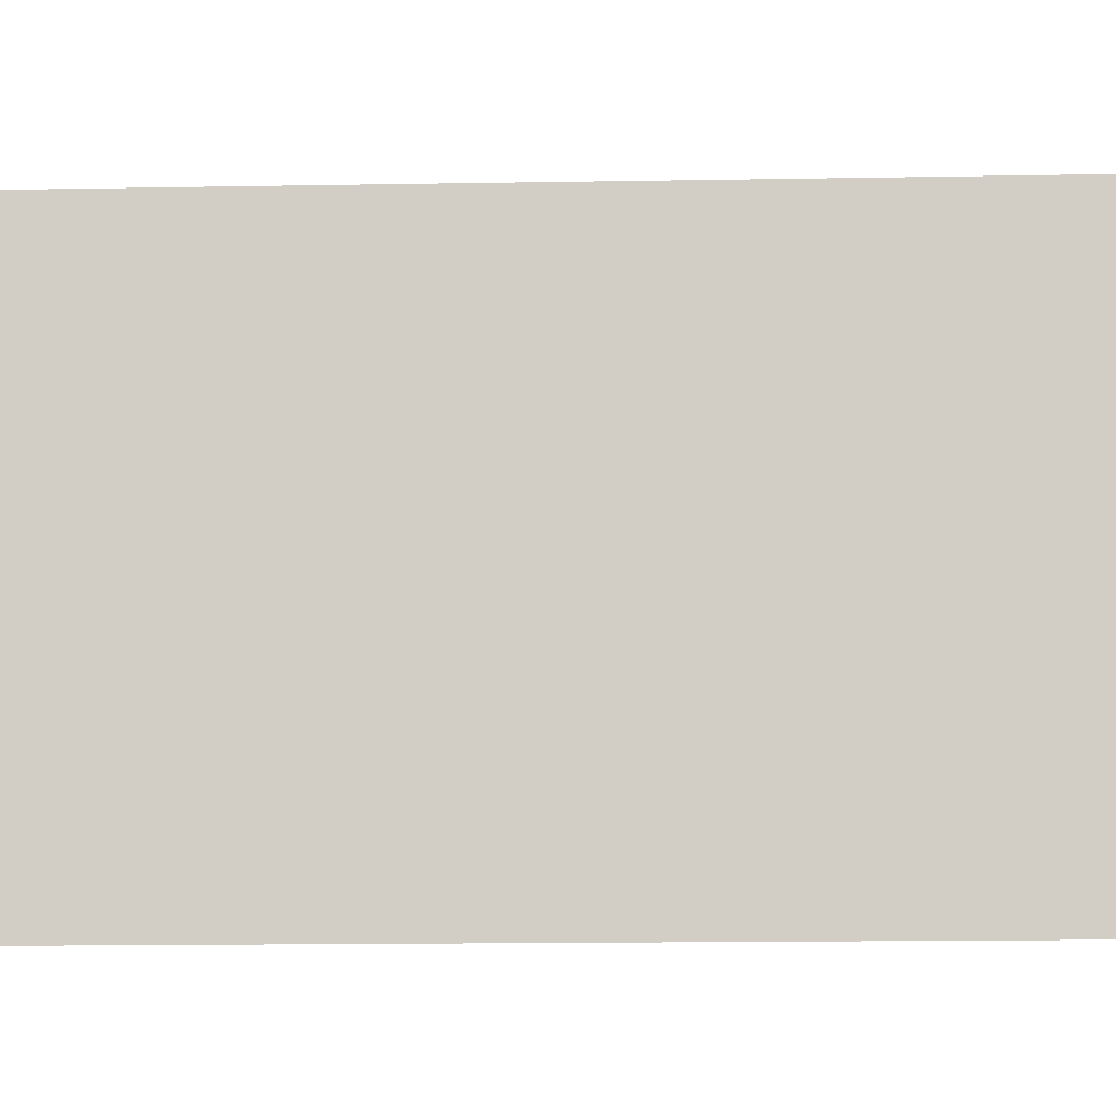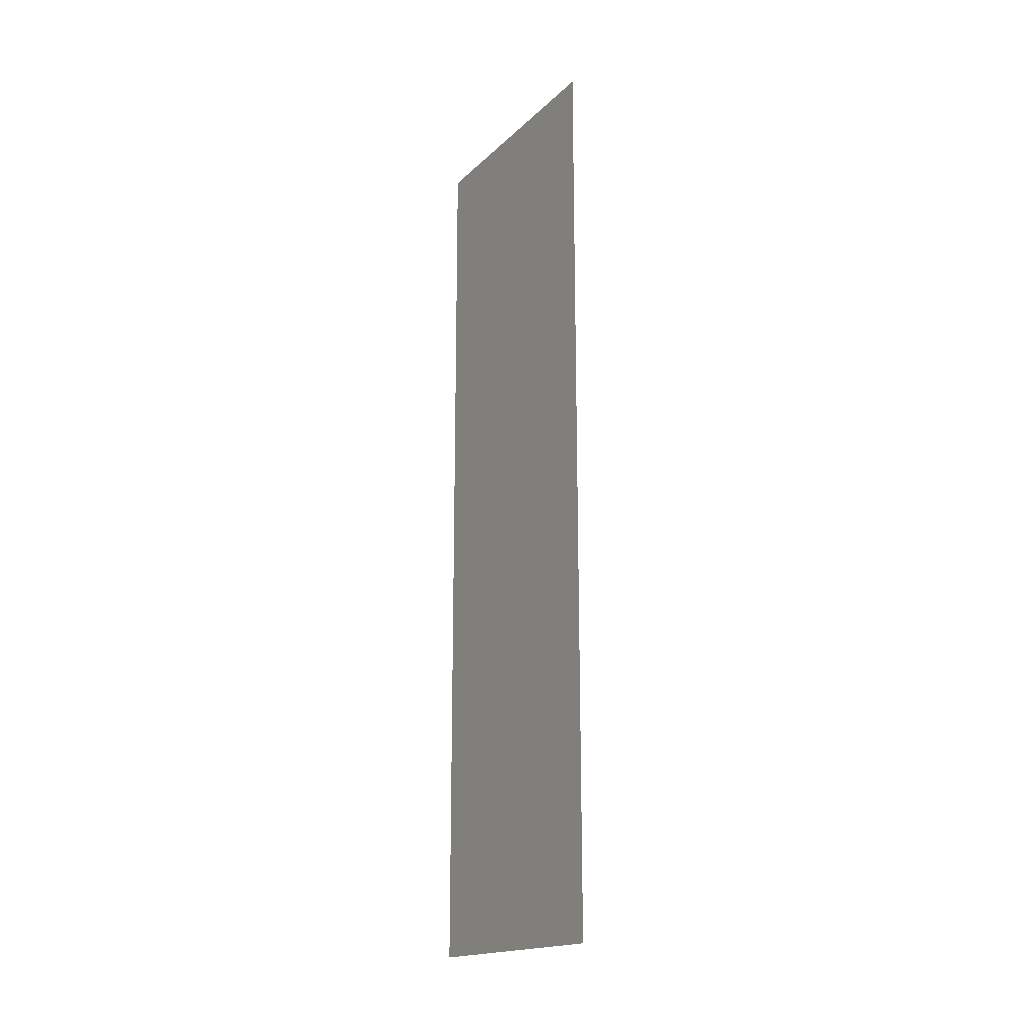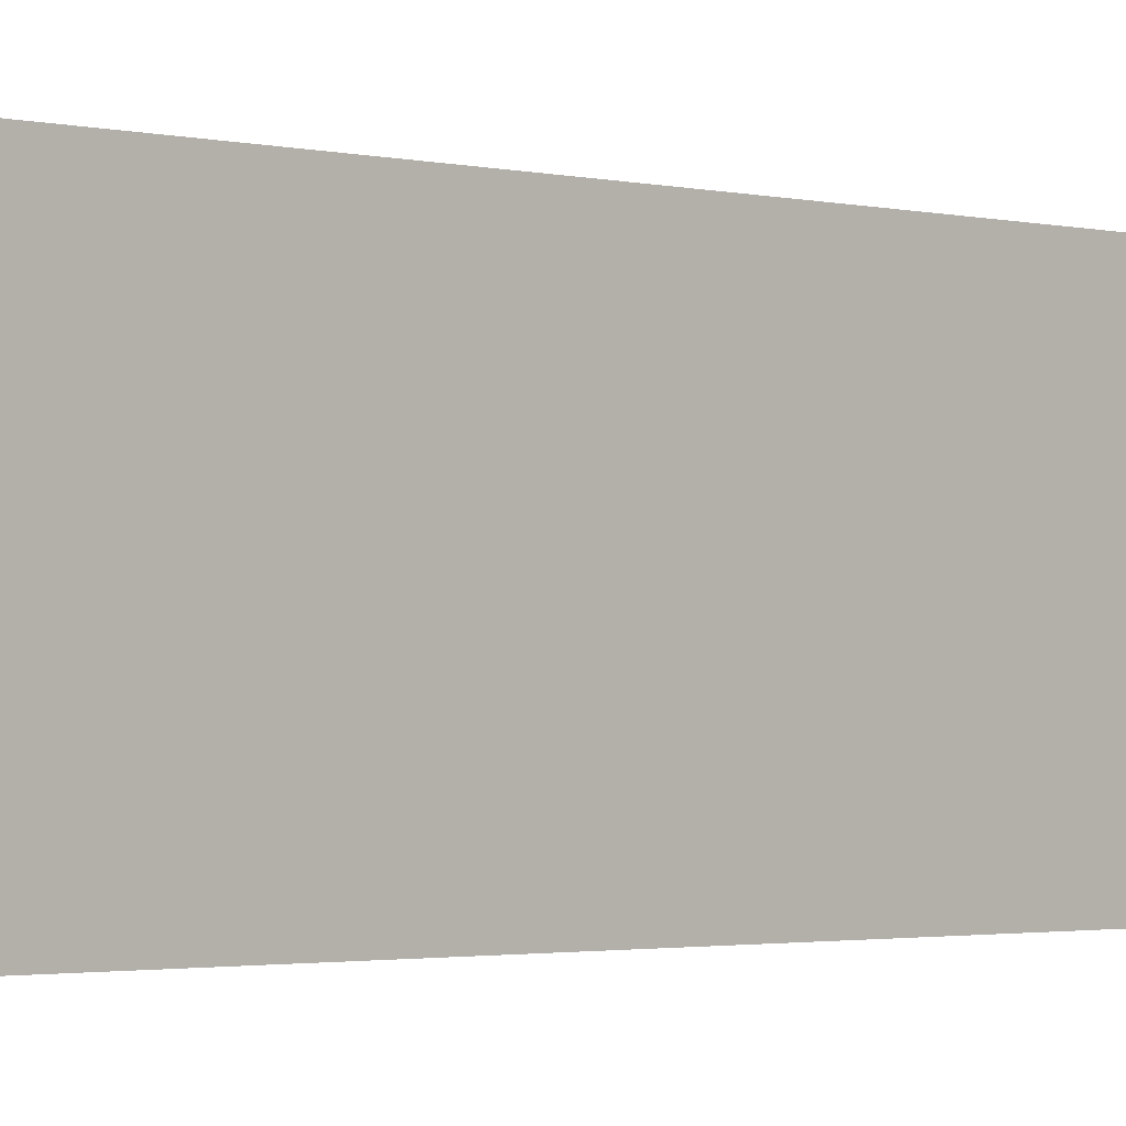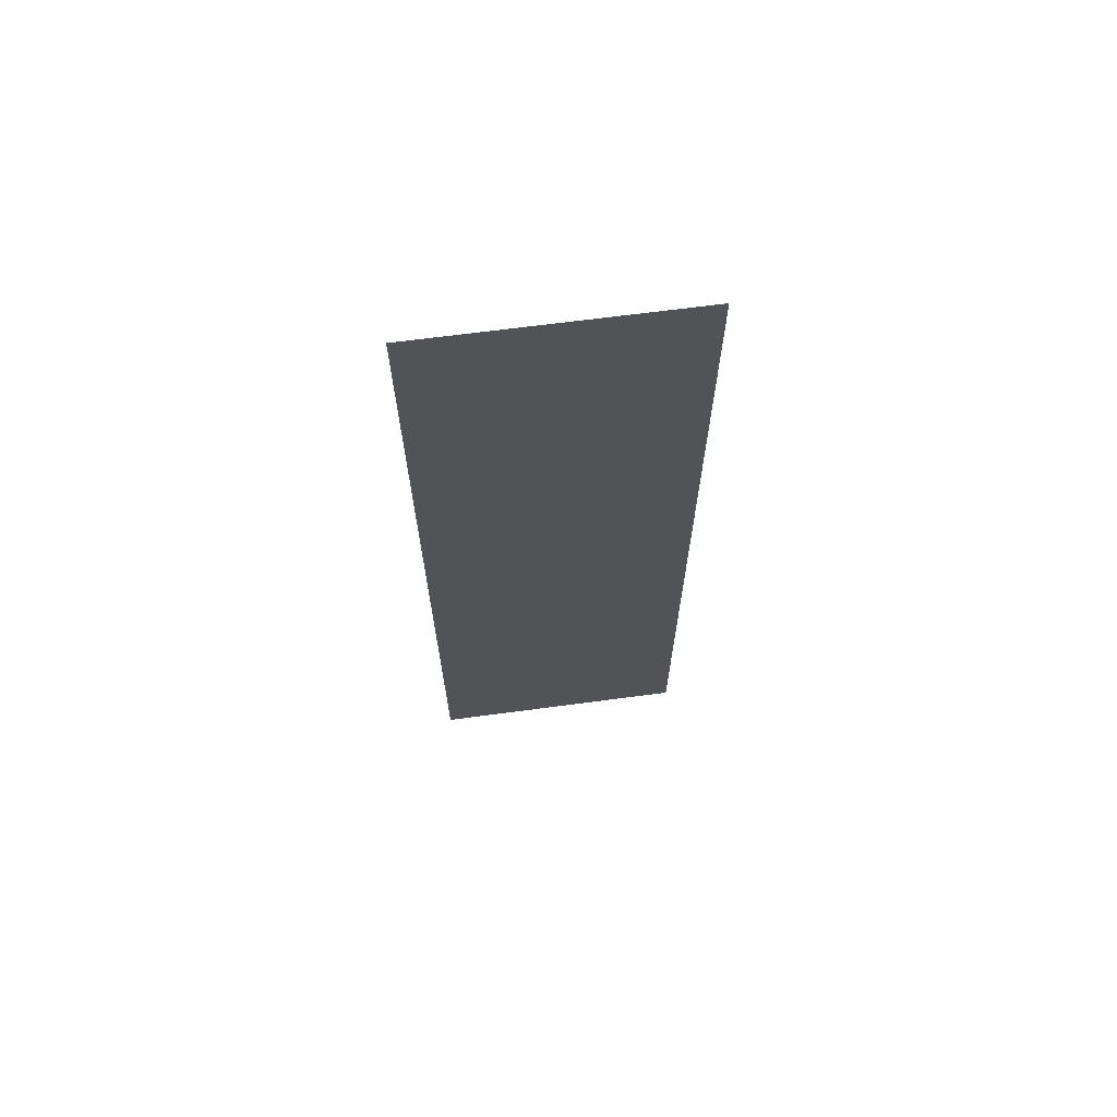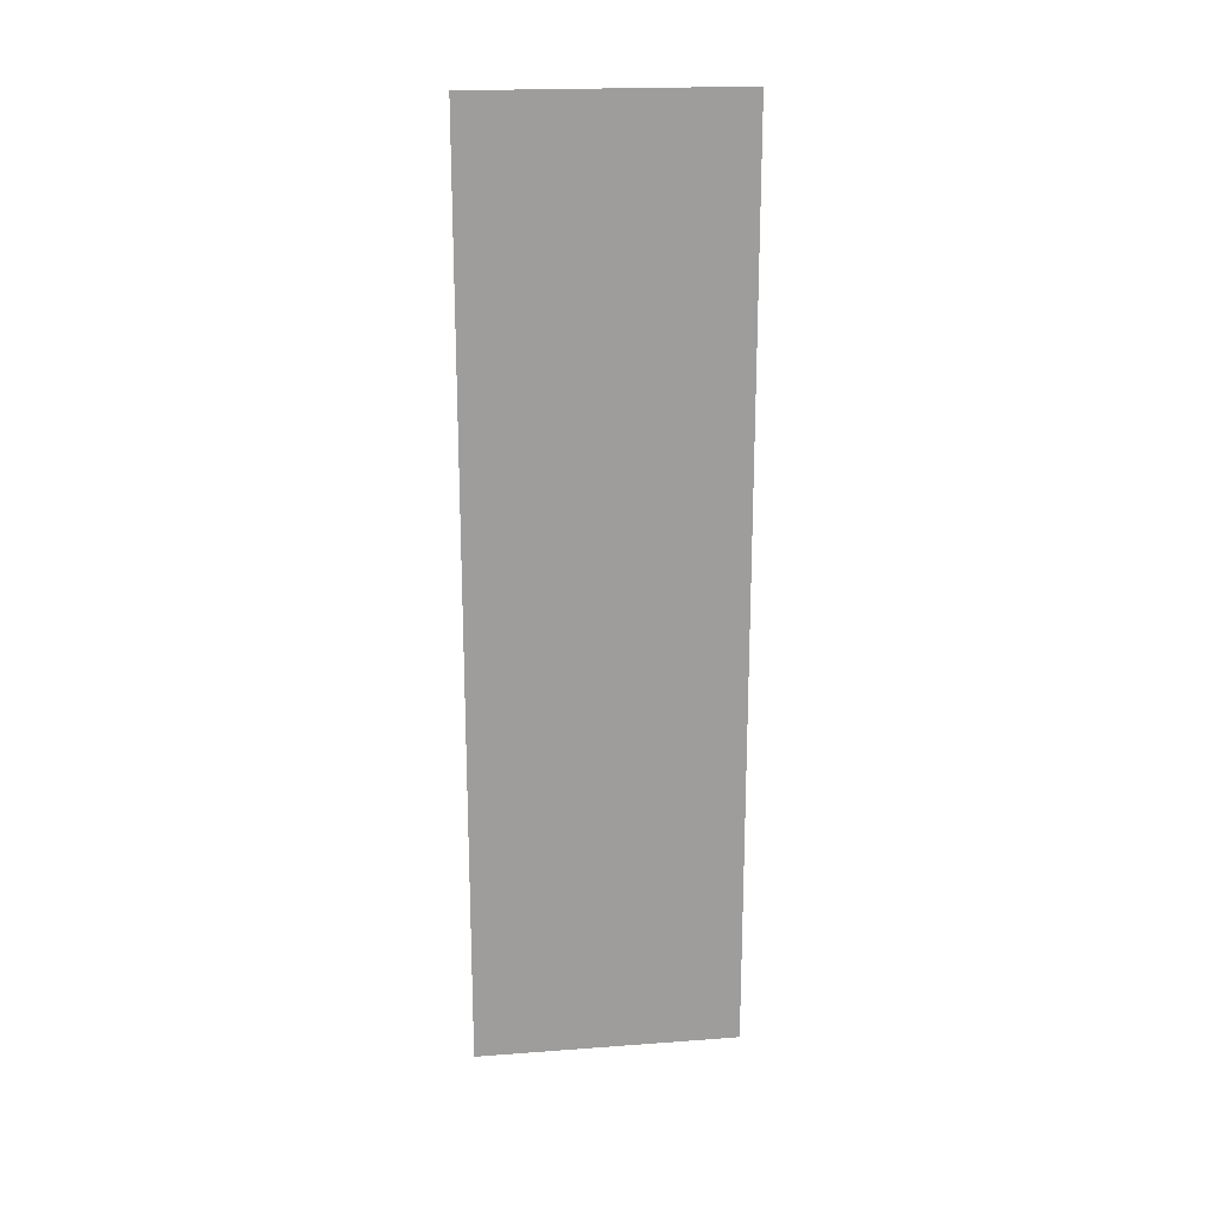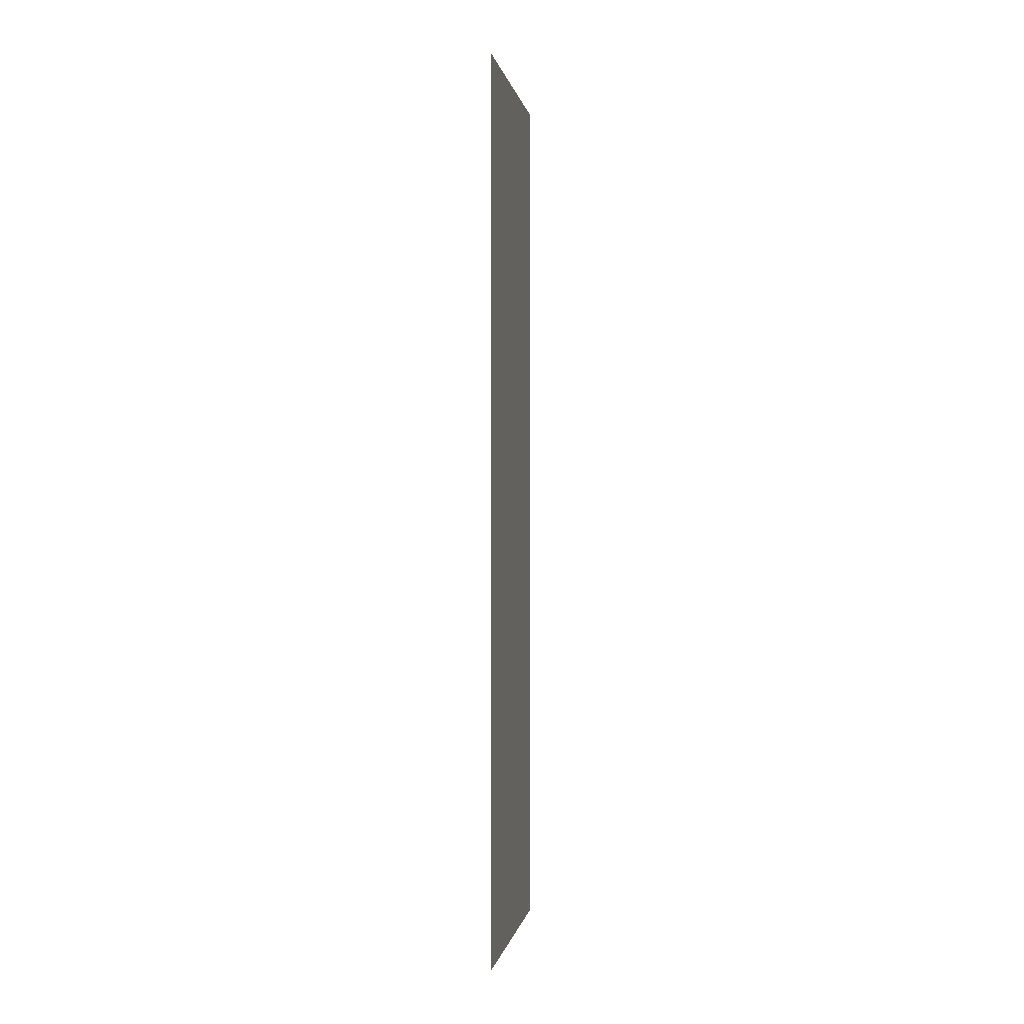
<metadata>
{"format":"obj","ext":"obj","renderer":"f3d","projection":"perspective","resolution":1024,"background":"white","views":[{"elev":-9.2,"azim":93.5,"up":"+Z"},{"elev":-17.8,"azim":-30.2,"up":"+Y"},{"elev":-1.7,"azim":-135.2,"up":"+Z"},{"elev":67.0,"azim":-97.6,"up":"+Y"},{"elev":19.8,"azim":-97.8,"up":"+Y"},{"elev":-0.1,"azim":-171.0,"up":"+Y"}]}
</metadata>
<code>
o Plane.002
v 19.56 3.097 5.671
v 19.56 -3.097 5.671
v 19.56 3.097 3.891
v 19.56 -3.097 3.891
f 2 3 1
f 2 4 3

</code>
